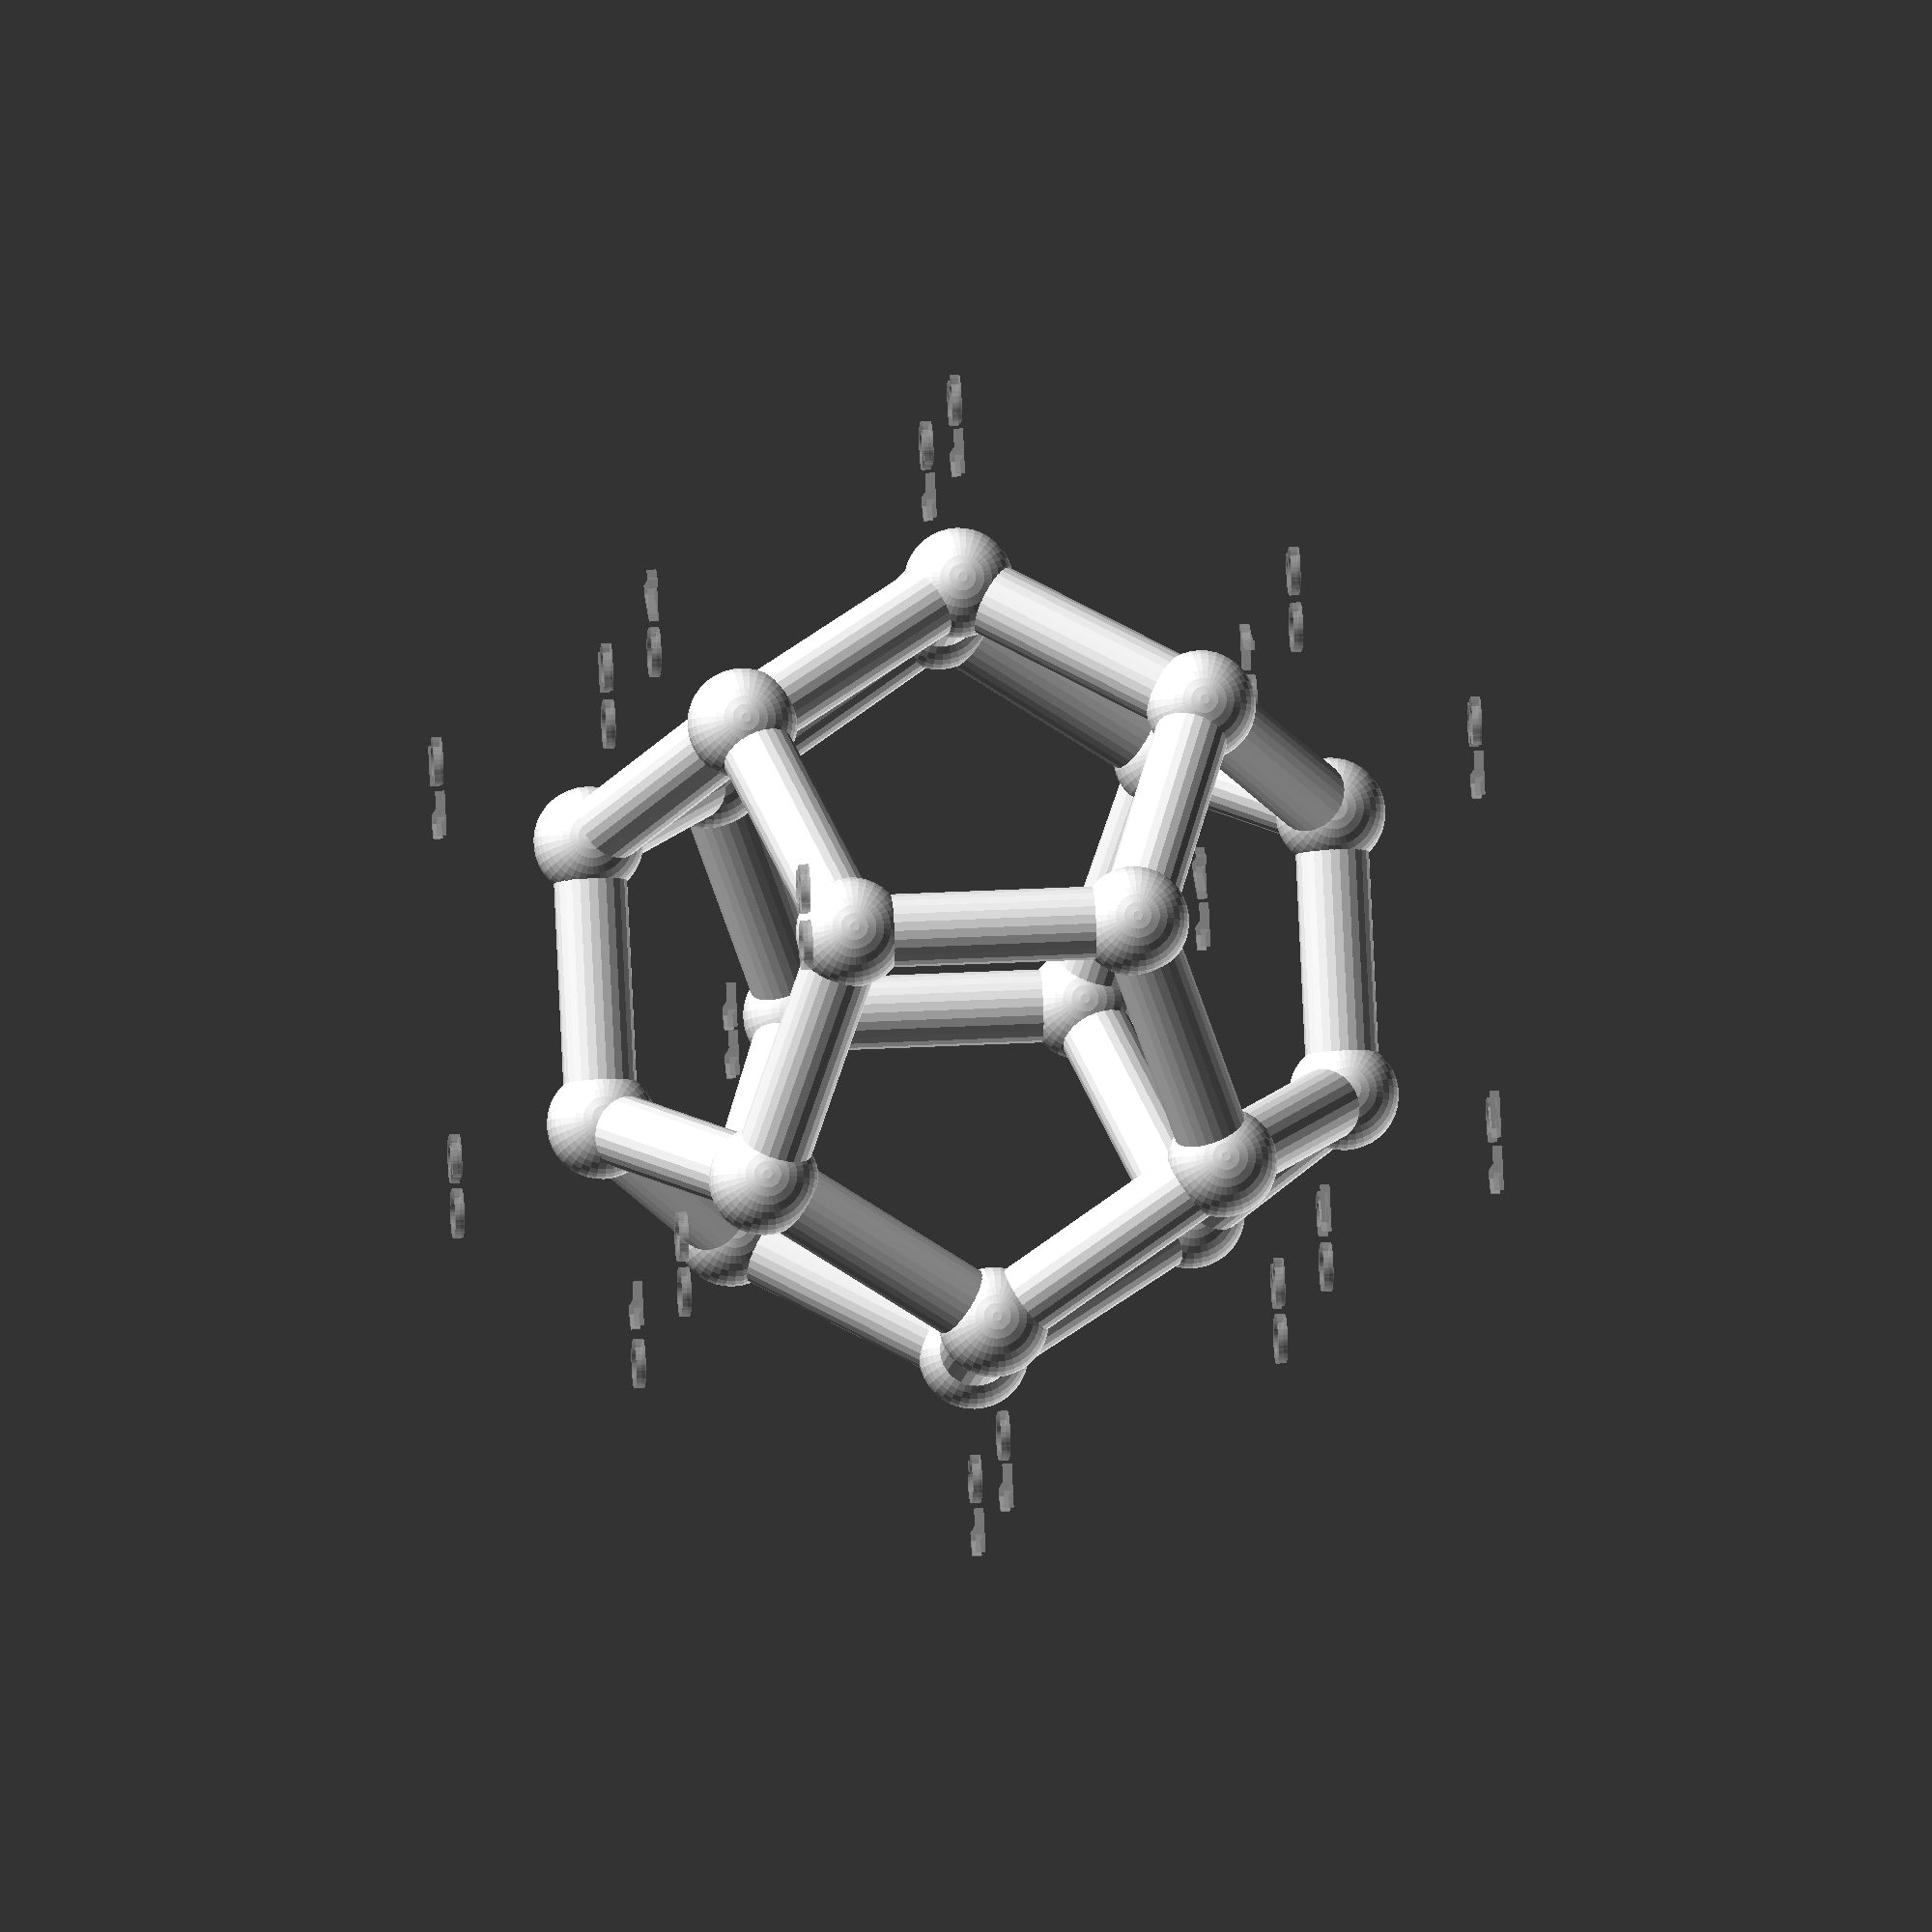
<openscad>
// Dodecahedron - https://en.wikipedia.org/wiki/Platonic_solid
// http://dmccooey.com/polyhedra/Dodecahedron.txt

MODEL = "full"; // ["full", "hamiltonian"]

PHI = (1 + sqrt(5))/2;

SCALE = 25;
WIRE_D = 8;
SUPPORT_D = 2.5;

module end_customizer() {}

// 12 * 5 / 3 = 20 vertices
VERTICES = [
 for (a = [-1, 1]) for (b = [-1, 1]) for (c = [-1, 1]) [a, b, c],
 for (a = [-1/PHI, 1/PHI]) for (b = [-PHI, PHI])
     each [[0, a, b], [a, b, 0], [b, 0, a]]
];
 
EDGES = [
 [0, 8],
 [0, 9],
 [0, 10],
 [1, 9],
 [1, 11],
 [1, 16],
 [2, 10],
 [2, 12],
 [2, 14],
 [3, 12],
 [3, 16],
 [3, 17],
 [4, 8],
 [4, 13],
 [4, 15],
 [5, 11],
 [5, 15],
 [5, 19],
 [6, 13],
 [6, 14],
 [6, 18],
 [7, 17],
 [7, 18],
 [7, 19],
 [8, 14],
 [9, 15],
 [10, 16],
 [11, 17],
 [12, 18],
 [13, 19]];
 
 CYCLE_EDGES = [
// [0, 8],
 [0, 9],
 [0, 10],
// [1, 9],
 [1, 11],
 [1, 16],
 [2, 10],
 [2, 12],
// [2, 14],
// [3, 12],
 [3, 16],
 [3, 17],
 [4, 8],
// [4, 13],
 [4, 15],
 [5, 11],
// [5, 15],
 [5, 19],
 [6, 13],
 [6, 14],
// [6, 18],
 [7, 17],
 [7, 18],
// [7, 19],
 [8, 14],
 [9, 15],
// [10, 16],
 // [11, 17],
 [12, 18],
 [13, 19]];
 
SUPPORT_EDGES = [
 [0, 1],
 [0, 4],
 [0, 8],
 [0, 14],
 [0, 16],
 [1, 9],
 [1, 15],
 [2, 3],
 [2, 6],
 [2, 8],
 [2, 14],
 [2, 16],
 [3, 12],
 [3, 18],
 [5, 4],
 [6, 18],
 [7, 13],
 [10, 16],
 [13, 18],
 [14, 18],
 ];

module label_plot(v) {
    for (i = [0:19]) {
        let (label = str(floor(i/10), (i % 10))) {
        translate(VERTICES[i] * SCALE * 1.4)
             rotate([90, 0, 0])
                text(label, 8, halign="center", valign="center");
        }
    }
}

module build_edge(e, w) {
    v1 = VERTICES[e[0]] * SCALE;
    v2 = VERTICES[e[1]] * SCALE;
    echo(v1, v2);
    cyl_between(v1, v2, w / 2);
}

module build_edges(edges, w) {
    for (e = edges) {
        build_edge(e, w);
    }
}

module build_vertices() {
    for (v = VERTICES) {
        translate(v * SCALE)
            sphere(d = WIRE_D * 1.5, $fs=1, $fa=5);
    }
}

// https://stackoverflow.com/questions/50869080/openscad-how-to-draw-a-cylinder-from-vector-to-vector
function transpose(A) = [for (j = [0:len(A[0])-1]) [for(i = [0:len(A)-1]) A[i][j]]];

module cyl_between(P, Q, r){
    v = Q - P;    
    L = norm(v);  
    c = v / L;    
    is_c_vertical = ( 1 - abs(c * [0, 0, 1]) < 1e-6); 
    u = is_c_vertical ? [1, 0, 0] : cross([0, 0, 1], c); 
    a = u / norm(u); 
    b = cross(c, a);     
    MT = [a, b, c, P]; 
    M = transpose(MT); 
    multmatrix(M) cylinder(h=L, r=r, $fs=1);
}

rotate([0, 31, 0]) { 
    % label_plot(VERTICES);
    if (MODEL == "full") {
        build_edges(EDGES, WIRE_D);
    } else {
        build_edges(CYCLE_EDGES, WIRE_D);
        build_edges(SUPPORT_EDGES, SUPPORT_D);
    }
    build_vertices();
}
</openscad>
<views>
elev=37.4 azim=274.4 roll=177.9 proj=o view=solid
</views>
